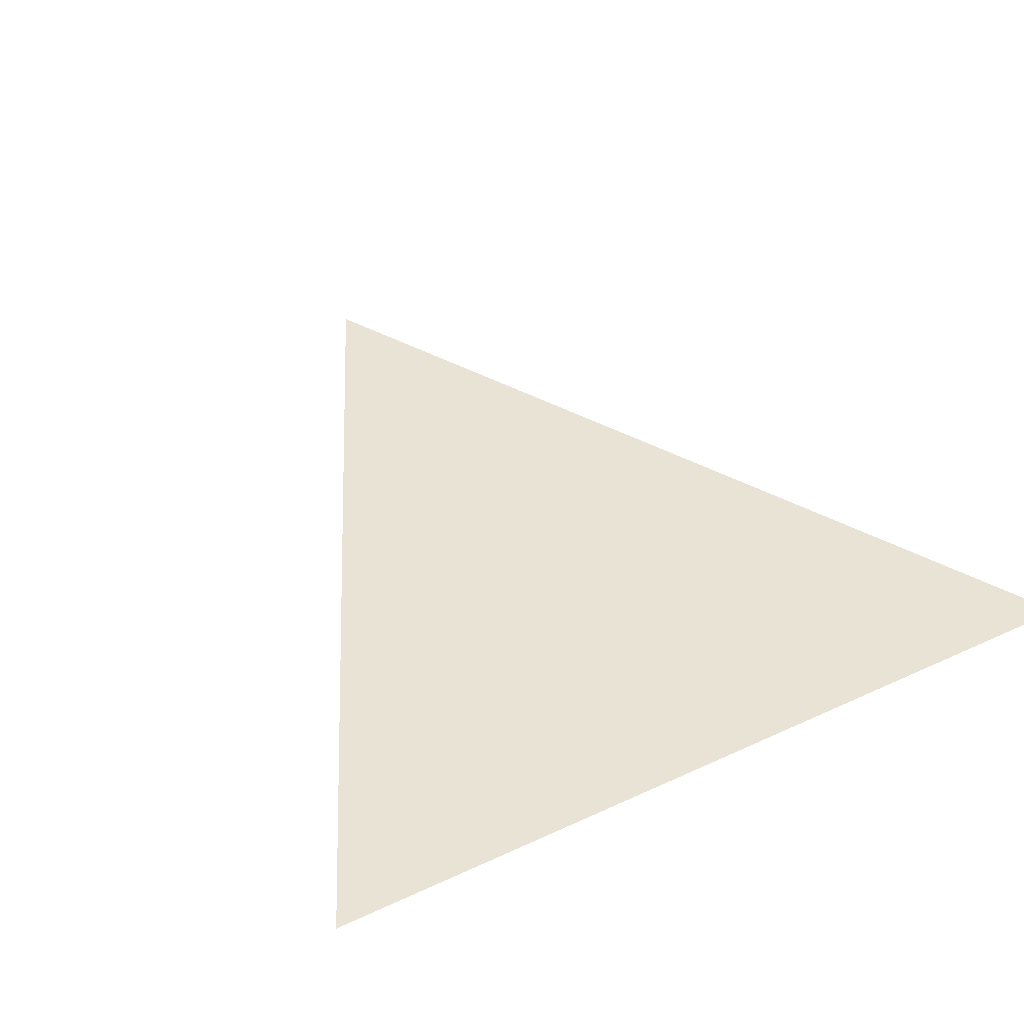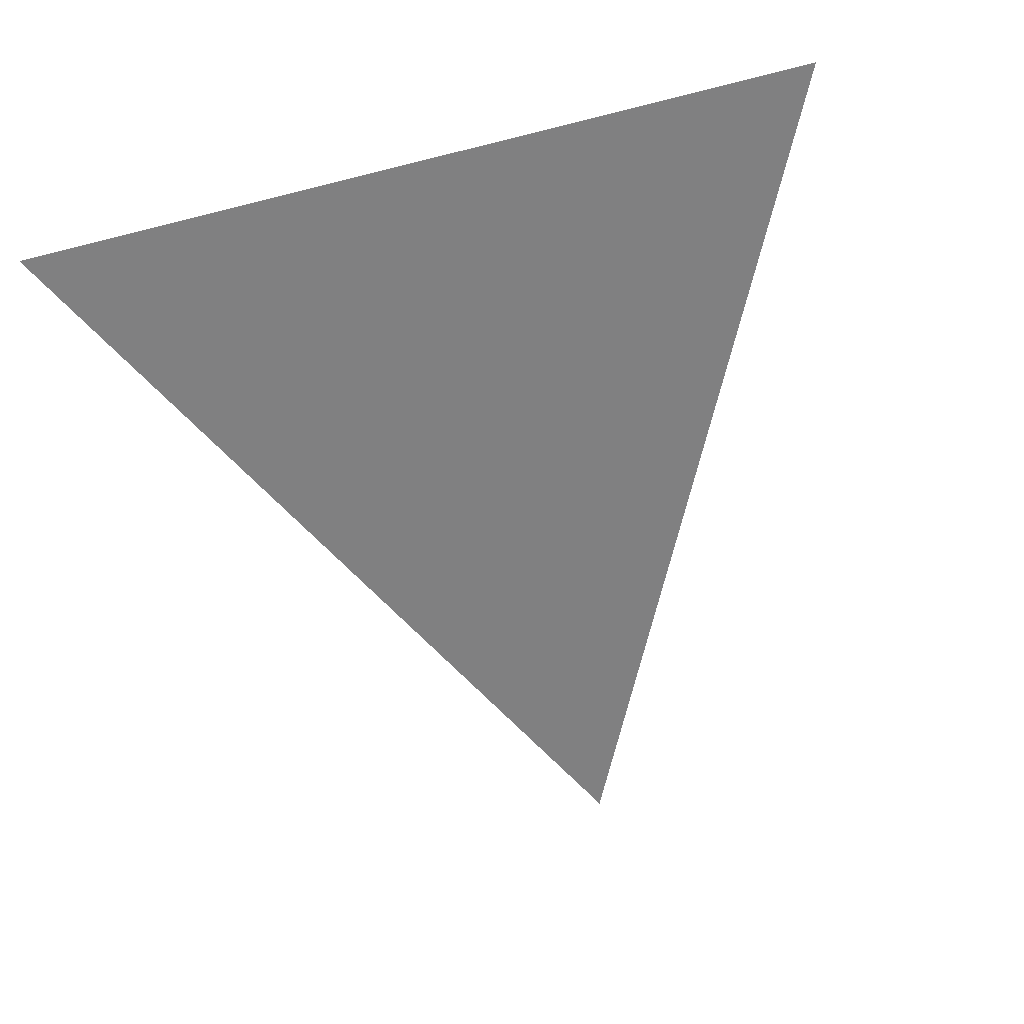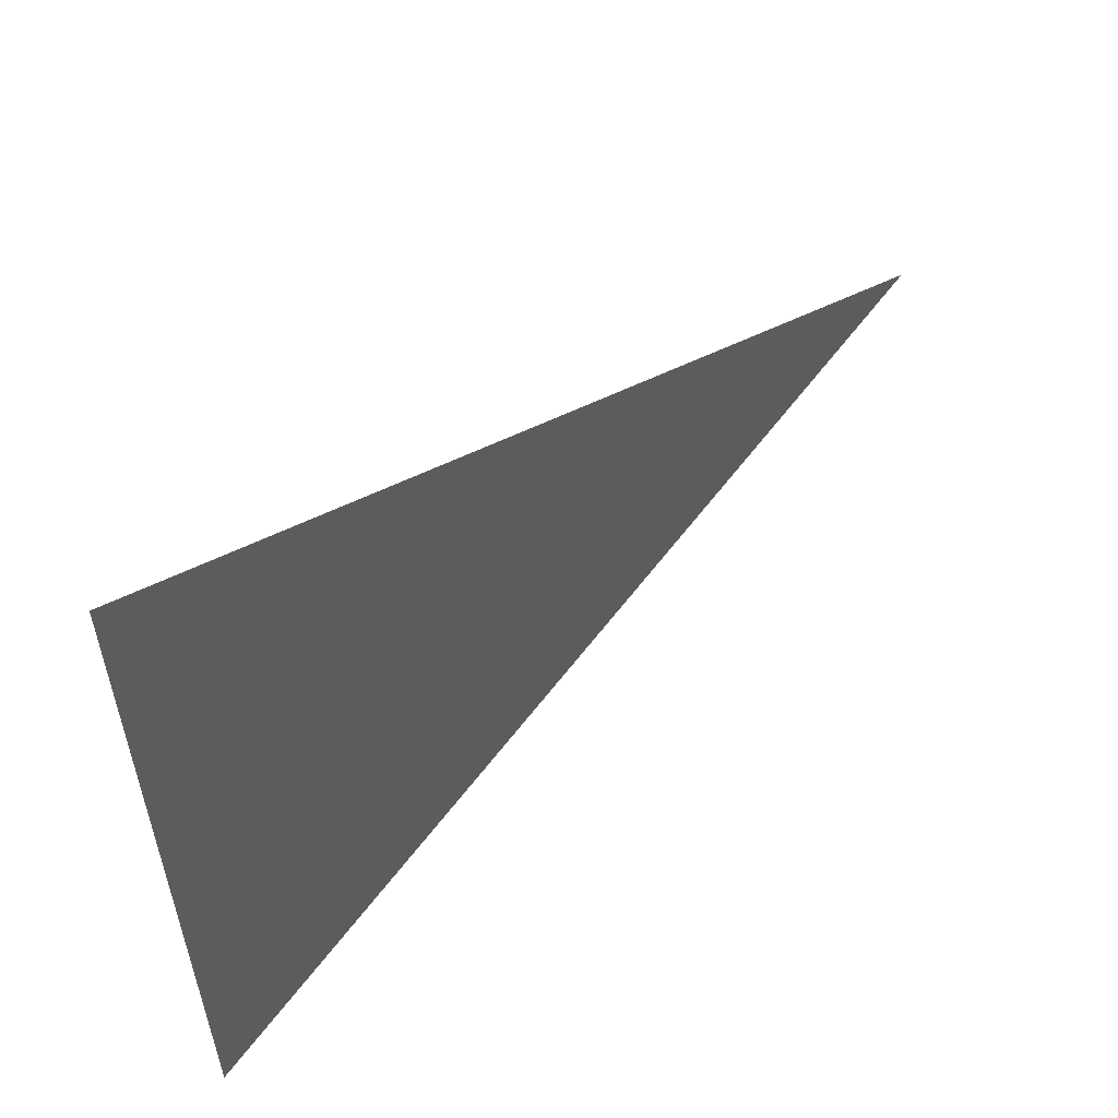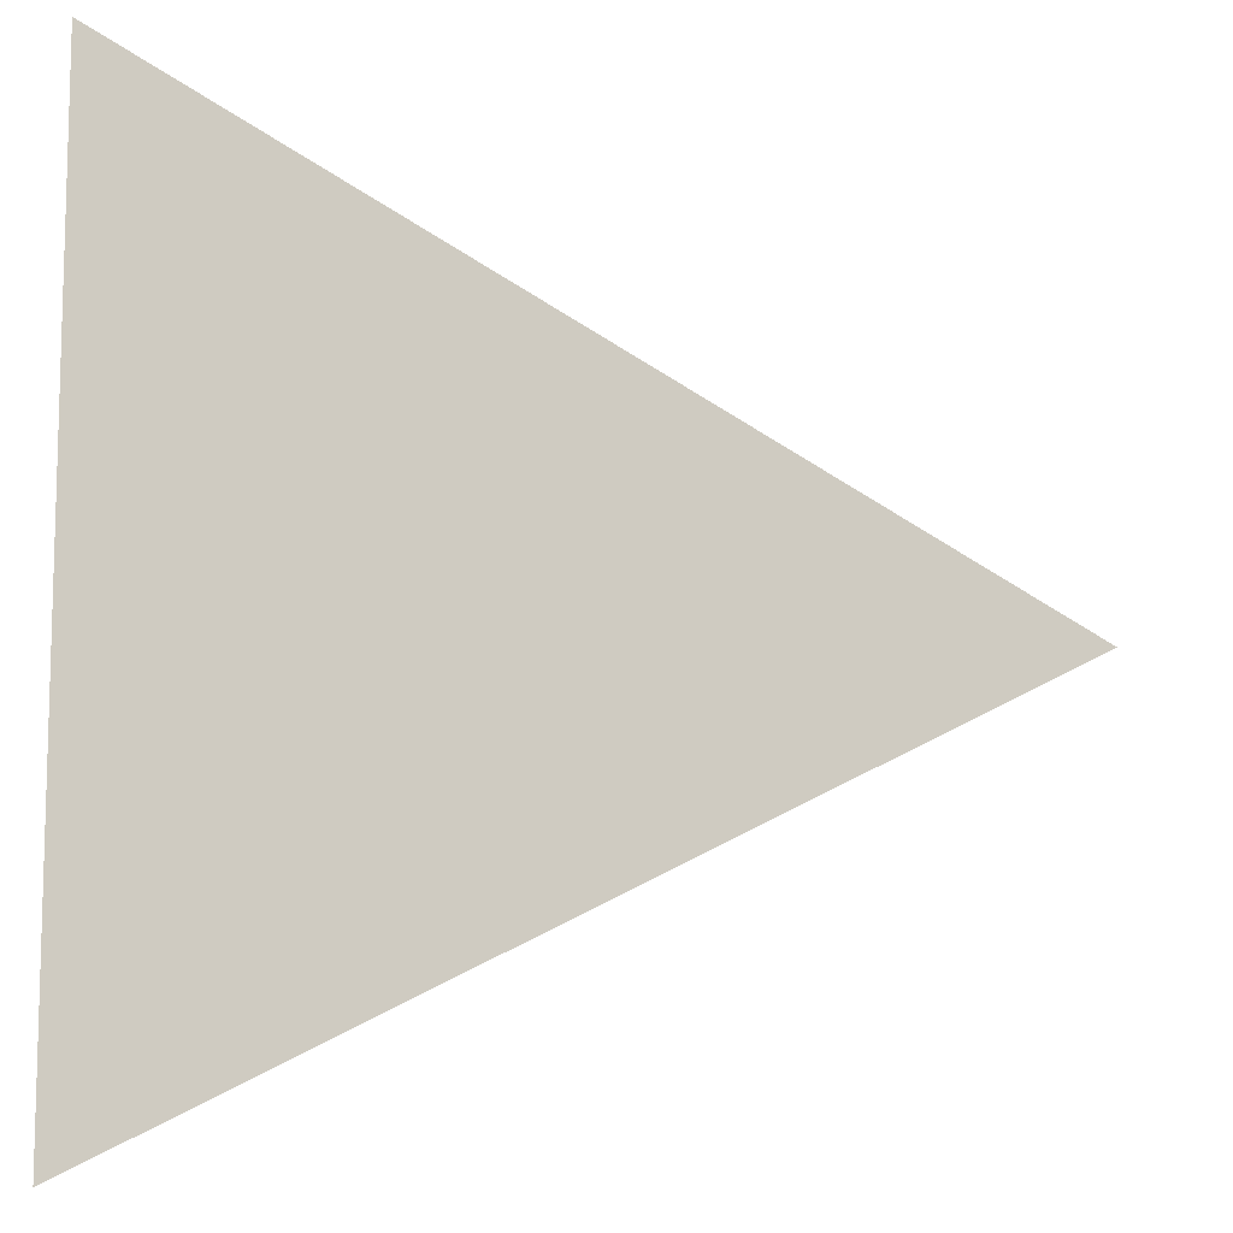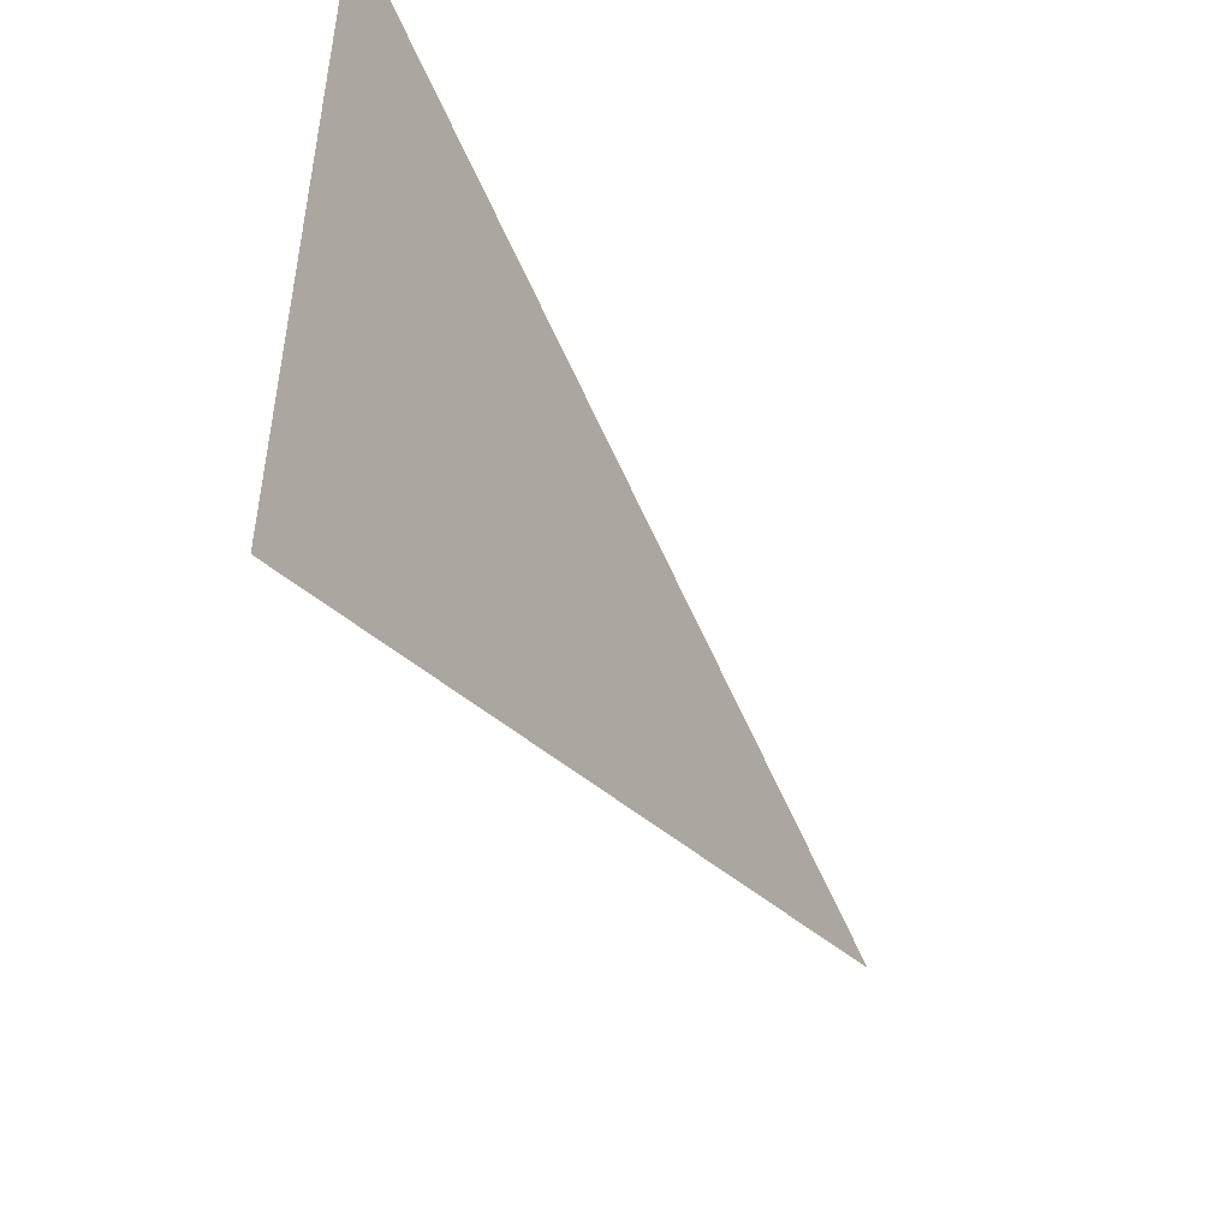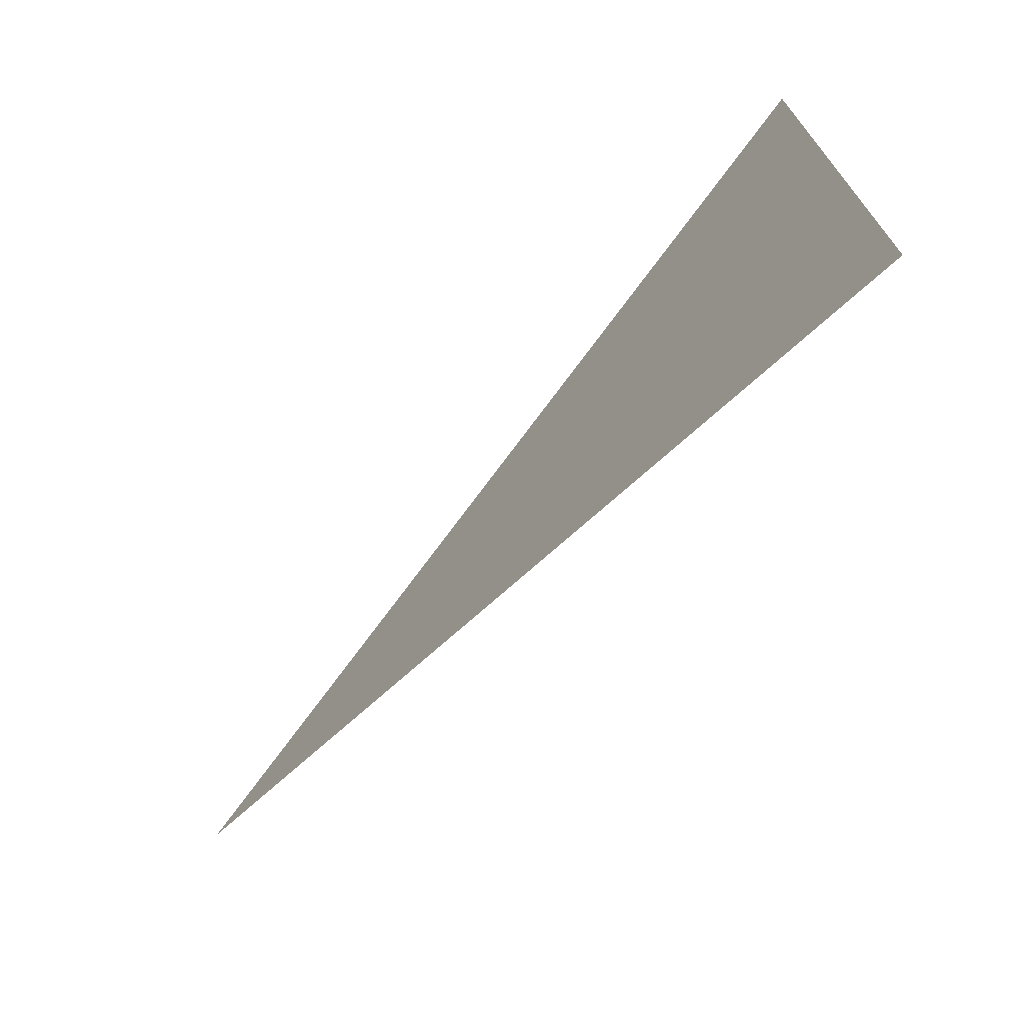
<metadata>
{"format":"obj","ext":"obj","renderer":"f3d","projection":"perspective","resolution":1024,"background":"white","views":[{"elev":41.1,"azim":60.5,"up":"+Y"},{"elev":-60.2,"azim":104.6,"up":"+Y"},{"elev":58.9,"azim":135.9,"up":"+Z"},{"elev":-10.3,"azim":161.0,"up":"+Z"},{"elev":-52.6,"azim":119.6,"up":"+Z"},{"elev":-73.3,"azim":48.8,"up":"+Z"}]}
</metadata>
<code>
o Cube
v -0.9402 0 -0
v 0.4701 0 -0.7052
v 0.4701 0 0.7052
f 3 2 1

</code>
